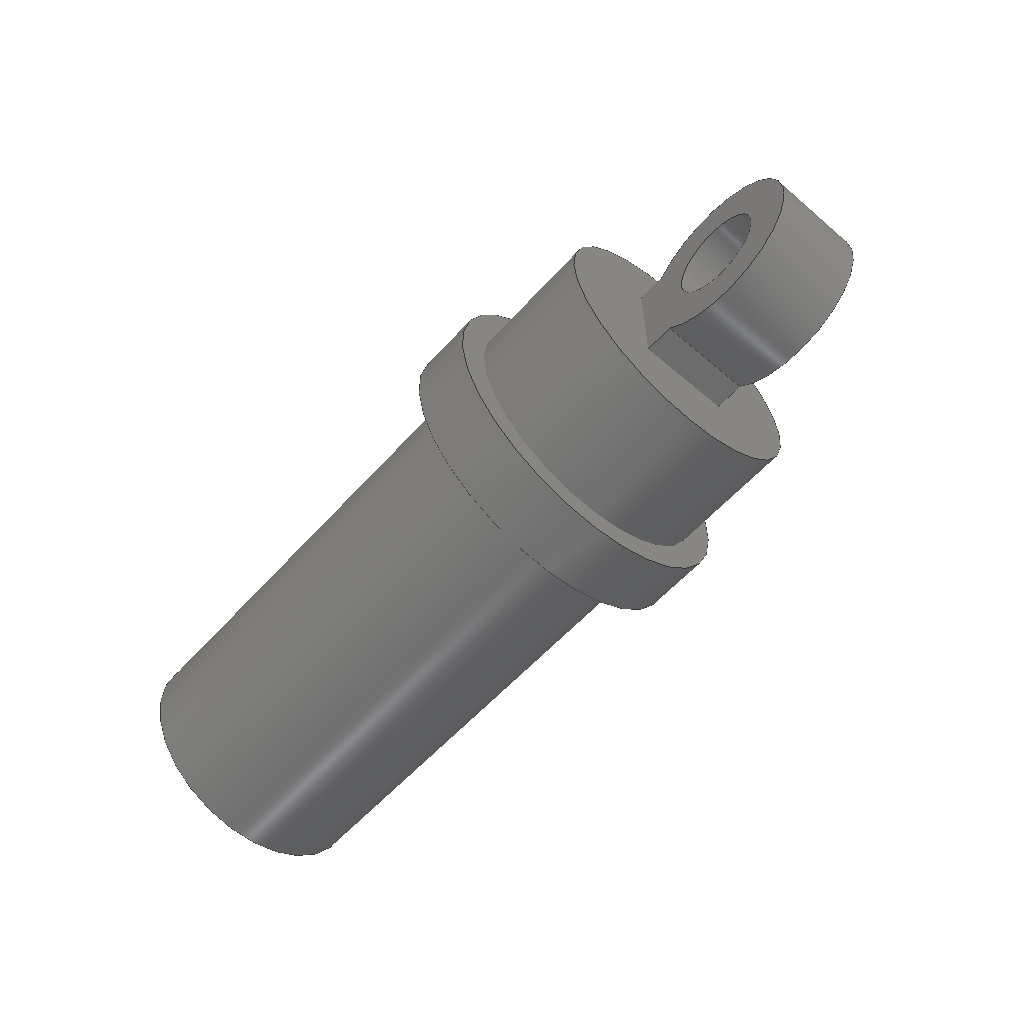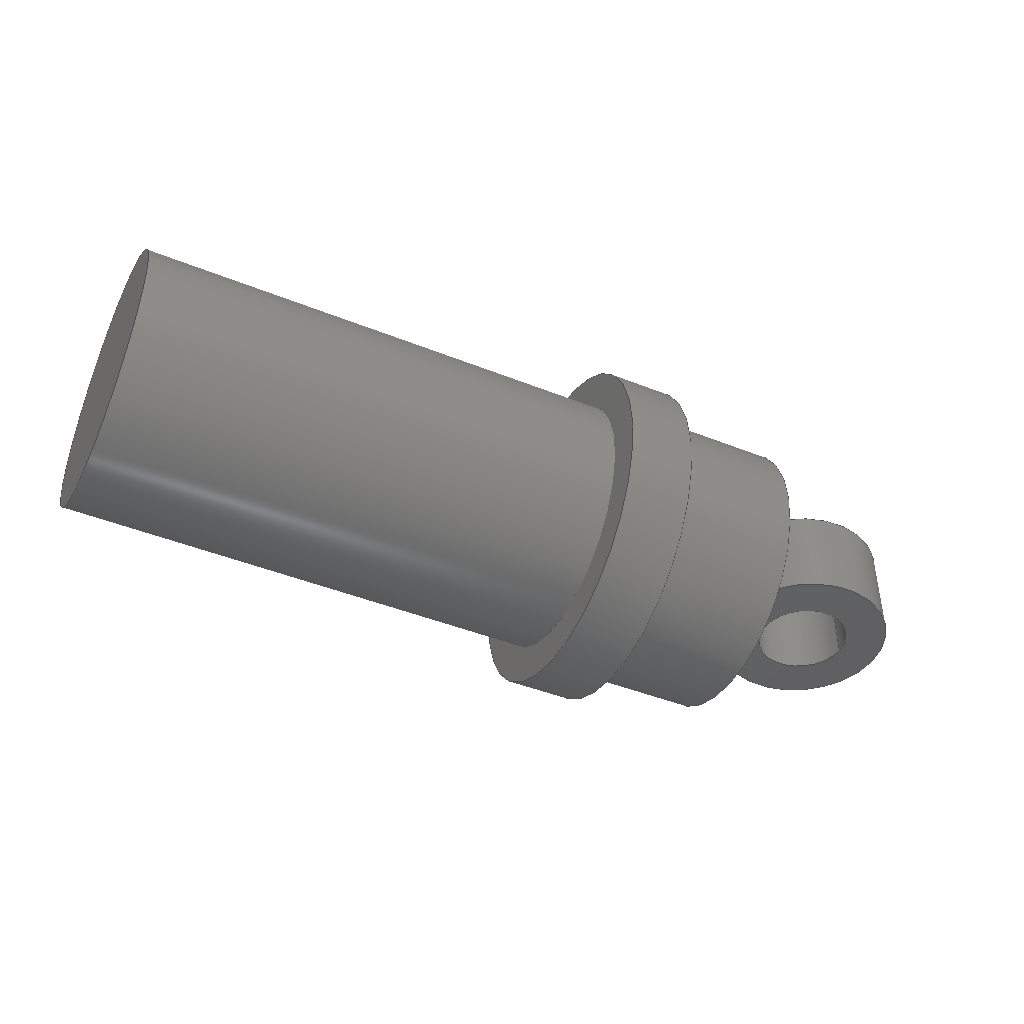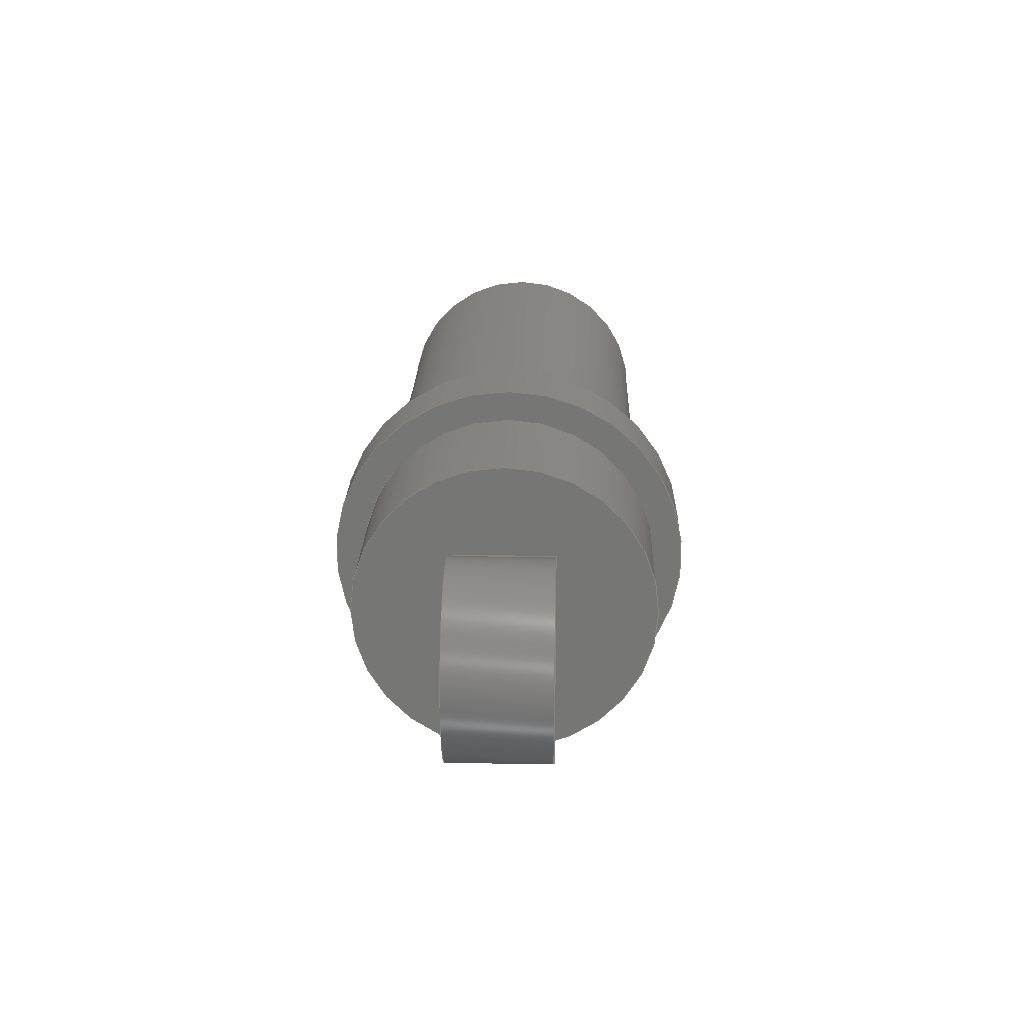
<metadata>
{"format":"step","ext":"step","renderer":"f3d","projection":"perspective","resolution":1024,"background":"white","views":[{"elev":-58.2,"azim":-131.5,"up":"+Z"},{"elev":-43.7,"azim":154.6,"up":"+Y"},{"elev":21.6,"azim":-88.4,"up":"+Z"}]}
</metadata>
<code>
ISO-10303-21;
DATA;
#1=MECHANICAL_DESIGN_GEOMETRIC_PRESENTATION_REPRESENTATION('',(#4),#350);
#2=SHAPE_REPRESENTATION_RELATIONSHIP('SRR','None',#357,#3);
#3=ADVANCED_BREP_SHAPE_REPRESENTATION('',(#5),#349);
#4=STYLED_ITEM('',(#366),#5);
#5=MANIFOLD_SOLID_BREP('Body1',#194);
#6=FACE_BOUND('',#35,.T.);
#7=FACE_BOUND('',#38,.T.);
#8=FACE_BOUND('',#40,.T.);
#9=FACE_BOUND('',#43,.T.);
#10=FACE_BOUND('',#49,.T.);
#11=PLANE('',#211);
#12=PLANE('',#212);
#13=PLANE('',#217);
#14=PLANE('',#218);
#15=PLANE('',#221);
#16=PLANE('',#226);
#17=PLANE('',#227);
#18=PLANE('',#230);
#19=FACE_OUTER_BOUND('',#32,.T.);
#20=FACE_OUTER_BOUND('',#33,.T.);
#21=FACE_OUTER_BOUND('',#34,.T.);
#22=FACE_OUTER_BOUND('',#36,.T.);
#23=FACE_OUTER_BOUND('',#37,.T.);
#24=FACE_OUTER_BOUND('',#39,.T.);
#25=FACE_OUTER_BOUND('',#41,.T.);
#26=FACE_OUTER_BOUND('',#42,.T.);
#27=FACE_OUTER_BOUND('',#44,.T.);
#28=FACE_OUTER_BOUND('',#45,.T.);
#29=FACE_OUTER_BOUND('',#46,.T.);
#30=FACE_OUTER_BOUND('',#47,.T.);
#31=FACE_OUTER_BOUND('',#48,.T.);
#32=EDGE_LOOP('',(#128,#129,#130,#131));
#33=EDGE_LOOP('',(#132));
#34=EDGE_LOOP('',(#133));
#35=EDGE_LOOP('',(#134));
#36=EDGE_LOOP('',(#135,#136,#137,#138));
#37=EDGE_LOOP('',(#139));
#38=EDGE_LOOP('',(#140));
#39=EDGE_LOOP('',(#141));
#40=EDGE_LOOP('',(#142,#143,#144,#145));
#41=EDGE_LOOP('',(#146,#147,#148,#149));
#42=EDGE_LOOP('',(#150,#151,#152,#153));
#43=EDGE_LOOP('',(#154));
#44=EDGE_LOOP('',(#155,#156,#157,#158));
#45=EDGE_LOOP('',(#159,#160,#161,#162));
#46=EDGE_LOOP('',(#163,#164,#165,#166));
#47=EDGE_LOOP('',(#167,#168,#169,#170));
#48=EDGE_LOOP('',(#171,#172,#173,#174));
#49=EDGE_LOOP('',(#175));
#50=LINE('',#298,#64);
#51=LINE('',#309,#65);
#52=LINE('',#316,#66);
#53=LINE('',#318,#67);
#54=LINE('',#320,#68);
#55=LINE('',#321,#69);
#56=LINE('',#323,#70);
#57=LINE('',#328,#71);
#58=LINE('',#329,#72);
#59=LINE('',#335,#73);
#60=LINE('',#338,#74);
#61=LINE('',#339,#75);
#62=LINE('',#342,#76);
#63=LINE('',#343,#77);
#64=VECTOR('',#237,0.7);
#65=VECTOR('',#252,0.9);
#66=VECTOR('',#259,1);
#67=VECTOR('',#260,1);
#68=VECTOR('',#261,1);
#69=VECTOR('',#262,1);
#70=VECTOR('',#265,0.75);
#71=VECTOR('',#270,1);
#72=VECTOR('',#271,1);
#73=VECTOR('',#278,0.25);
#74=VECTOR('',#281,1);
#75=VECTOR('',#282,1);
#76=VECTOR('',#285,1);
#77=VECTOR('',#286,1);
#78=CIRCLE('',#209,0.7);
#79=CIRCLE('',#210,0.7);
#80=CIRCLE('',#213,0.9);
#81=CIRCLE('',#214,0.75);
#82=CIRCLE('',#216,0.9);
#83=CIRCLE('',#219,0.75);
#84=CIRCLE('',#222,0.475);
#85=CIRCLE('',#223,0.25);
#86=CIRCLE('',#225,0.25);
#87=CIRCLE('',#229,0.475);
#88=VERTEX_POINT('',#295);
#89=VERTEX_POINT('',#297);
#90=VERTEX_POINT('',#302);
#91=VERTEX_POINT('',#304);
#92=VERTEX_POINT('',#307);
#93=VERTEX_POINT('',#312);
#94=VERTEX_POINT('',#314);
#95=VERTEX_POINT('',#315);
#96=VERTEX_POINT('',#317);
#97=VERTEX_POINT('',#319);
#98=VERTEX_POINT('',#325);
#99=VERTEX_POINT('',#326);
#100=VERTEX_POINT('',#330);
#101=VERTEX_POINT('',#333);
#102=VERTEX_POINT('',#337);
#103=VERTEX_POINT('',#341);
#104=EDGE_CURVE('',#88,#88,#78,.T.);
#105=EDGE_CURVE('',#88,#89,#50,.T.);
#106=EDGE_CURVE('',#89,#89,#79,.T.);
#107=EDGE_CURVE('',#90,#90,#80,.T.);
#108=EDGE_CURVE('',#91,#91,#81,.T.);
#109=EDGE_CURVE('',#92,#92,#82,.T.);
#110=EDGE_CURVE('',#92,#90,#51,.T.);
#111=EDGE_CURVE('',#93,#93,#83,.T.);
#112=EDGE_CURVE('',#94,#95,#52,.T.);
#113=EDGE_CURVE('',#94,#96,#53,.T.);
#114=EDGE_CURVE('',#97,#96,#54,.T.);
#115=EDGE_CURVE('',#95,#97,#55,.T.);
#116=EDGE_CURVE('',#91,#93,#56,.T.);
#117=EDGE_CURVE('',#98,#99,#84,.T.);
#118=EDGE_CURVE('',#99,#94,#57,.T.);
#119=EDGE_CURVE('',#95,#98,#58,.T.);
#120=EDGE_CURVE('',#100,#100,#85,.T.);
#121=EDGE_CURVE('',#101,#101,#86,.T.);
#122=EDGE_CURVE('',#101,#100,#59,.T.);
#123=EDGE_CURVE('',#102,#99,#60,.T.);
#124=EDGE_CURVE('',#96,#102,#61,.T.);
#125=EDGE_CURVE('',#103,#97,#62,.T.);
#126=EDGE_CURVE('',#98,#103,#63,.T.);
#127=EDGE_CURVE('',#102,#103,#87,.T.);
#128=ORIENTED_EDGE('',*,*,#104,.F.);
#129=ORIENTED_EDGE('',*,*,#105,.T.);
#130=ORIENTED_EDGE('',*,*,#106,.F.);
#131=ORIENTED_EDGE('',*,*,#105,.F.);
#132=ORIENTED_EDGE('',*,*,#104,.T.);
#133=ORIENTED_EDGE('',*,*,#107,.F.);
#134=ORIENTED_EDGE('',*,*,#108,.T.);
#135=ORIENTED_EDGE('',*,*,#109,.F.);
#136=ORIENTED_EDGE('',*,*,#110,.T.);
#137=ORIENTED_EDGE('',*,*,#107,.T.);
#138=ORIENTED_EDGE('',*,*,#110,.F.);
#139=ORIENTED_EDGE('',*,*,#109,.T.);
#140=ORIENTED_EDGE('',*,*,#106,.T.);
#141=ORIENTED_EDGE('',*,*,#111,.F.);
#142=ORIENTED_EDGE('',*,*,#112,.F.);
#143=ORIENTED_EDGE('',*,*,#113,.T.);
#144=ORIENTED_EDGE('',*,*,#114,.F.);
#145=ORIENTED_EDGE('',*,*,#115,.F.);
#146=ORIENTED_EDGE('',*,*,#108,.F.);
#147=ORIENTED_EDGE('',*,*,#116,.T.);
#148=ORIENTED_EDGE('',*,*,#111,.T.);
#149=ORIENTED_EDGE('',*,*,#116,.F.);
#150=ORIENTED_EDGE('',*,*,#117,.T.);
#151=ORIENTED_EDGE('',*,*,#118,.T.);
#152=ORIENTED_EDGE('',*,*,#112,.T.);
#153=ORIENTED_EDGE('',*,*,#119,.T.);
#154=ORIENTED_EDGE('',*,*,#120,.T.);
#155=ORIENTED_EDGE('',*,*,#121,.F.);
#156=ORIENTED_EDGE('',*,*,#122,.T.);
#157=ORIENTED_EDGE('',*,*,#120,.F.);
#158=ORIENTED_EDGE('',*,*,#122,.F.);
#159=ORIENTED_EDGE('',*,*,#123,.F.);
#160=ORIENTED_EDGE('',*,*,#124,.F.);
#161=ORIENTED_EDGE('',*,*,#113,.F.);
#162=ORIENTED_EDGE('',*,*,#118,.F.);
#163=ORIENTED_EDGE('',*,*,#115,.T.);
#164=ORIENTED_EDGE('',*,*,#125,.F.);
#165=ORIENTED_EDGE('',*,*,#126,.F.);
#166=ORIENTED_EDGE('',*,*,#119,.F.);
#167=ORIENTED_EDGE('',*,*,#126,.T.);
#168=ORIENTED_EDGE('',*,*,#127,.F.);
#169=ORIENTED_EDGE('',*,*,#123,.T.);
#170=ORIENTED_EDGE('',*,*,#117,.F.);
#171=ORIENTED_EDGE('',*,*,#127,.T.);
#172=ORIENTED_EDGE('',*,*,#125,.T.);
#173=ORIENTED_EDGE('',*,*,#114,.T.);
#174=ORIENTED_EDGE('',*,*,#124,.T.);
#175=ORIENTED_EDGE('',*,*,#121,.T.);
#176=CYLINDRICAL_SURFACE('',#208,0.7);
#177=CYLINDRICAL_SURFACE('',#215,0.9);
#178=CYLINDRICAL_SURFACE('',#220,0.75);
#179=CYLINDRICAL_SURFACE('',#224,0.25);
#180=CYLINDRICAL_SURFACE('',#228,0.475);
#181=ADVANCED_FACE('',(#19),#176,.T.);
#182=ADVANCED_FACE('',(#20),#11,.T.);
#183=ADVANCED_FACE('',(#21,#6),#12,.F.);
#184=ADVANCED_FACE('',(#22),#177,.T.);
#185=ADVANCED_FACE('',(#23,#7),#13,.T.);
#186=ADVANCED_FACE('',(#24,#8),#14,.F.);
#187=ADVANCED_FACE('',(#25),#178,.T.);
#188=ADVANCED_FACE('',(#26,#9),#15,.F.);
#189=ADVANCED_FACE('',(#27),#179,.F.);
#190=ADVANCED_FACE('',(#28),#16,.T.);
#191=ADVANCED_FACE('',(#29),#17,.T.);
#192=ADVANCED_FACE('',(#30),#180,.T.);
#193=ADVANCED_FACE('',(#31,#10),#18,.T.);
#194=CLOSED_SHELL('',(#181,#182,#183,#184,#185,#186,#187,#188,#189,#190,
#191,#192,#193));
#195=DERIVED_UNIT_ELEMENT(#197,1);
#196=DERIVED_UNIT_ELEMENT(#352,3);
#197=(
MASS_UNIT()
NAMED_UNIT(*)
SI_UNIT(.KILO.,.GRAM.)
);
#198=DERIVED_UNIT((#195,#196));
#199=MEASURE_REPRESENTATION_ITEM('density measure',
POSITIVE_RATIO_MEASURE(7850),#198);
#200=PROPERTY_DEFINITION_REPRESENTATION(#205,#202);
#201=PROPERTY_DEFINITION_REPRESENTATION(#206,#203);
#202=REPRESENTATION('material name',(#204),#349);
#203=REPRESENTATION('density',(#199),#349);
#204=DESCRIPTIVE_REPRESENTATION_ITEM('Steel','Steel');
#205=PROPERTY_DEFINITION('material property','material name',#359);
#206=PROPERTY_DEFINITION('material property','density of part',#359);
#207=AXIS2_PLACEMENT_3D('placement',#293,#231,#232);
#208=AXIS2_PLACEMENT_3D('',#294,#233,#234);
#209=AXIS2_PLACEMENT_3D('',#296,#235,#236);
#210=AXIS2_PLACEMENT_3D('',#299,#238,#239);
#211=AXIS2_PLACEMENT_3D('',#300,#240,#241);
#212=AXIS2_PLACEMENT_3D('',#301,#242,#243);
#213=AXIS2_PLACEMENT_3D('',#303,#244,#245);
#214=AXIS2_PLACEMENT_3D('',#305,#246,#247);
#215=AXIS2_PLACEMENT_3D('',#306,#248,#249);
#216=AXIS2_PLACEMENT_3D('',#308,#250,#251);
#217=AXIS2_PLACEMENT_3D('',#310,#253,#254);
#218=AXIS2_PLACEMENT_3D('',#311,#255,#256);
#219=AXIS2_PLACEMENT_3D('',#313,#257,#258);
#220=AXIS2_PLACEMENT_3D('',#322,#263,#264);
#221=AXIS2_PLACEMENT_3D('',#324,#266,#267);
#222=AXIS2_PLACEMENT_3D('',#327,#268,#269);
#223=AXIS2_PLACEMENT_3D('',#331,#272,#273);
#224=AXIS2_PLACEMENT_3D('',#332,#274,#275);
#225=AXIS2_PLACEMENT_3D('',#334,#276,#277);
#226=AXIS2_PLACEMENT_3D('',#336,#279,#280);
#227=AXIS2_PLACEMENT_3D('',#340,#283,#284);
#228=AXIS2_PLACEMENT_3D('',#344,#287,#288);
#229=AXIS2_PLACEMENT_3D('',#345,#289,#290);
#230=AXIS2_PLACEMENT_3D('',#346,#291,#292);
#231=DIRECTION('axis',(0,0,1));
#232=DIRECTION('refdir',(1,0,0));
#233=DIRECTION('center_axis',(1,0,0));
#234=DIRECTION('ref_axis',(0,0,-1));
#235=DIRECTION('center_axis',(1,0,0));
#236=DIRECTION('ref_axis',(0,0,-1));
#237=DIRECTION('',(-1,0,0));
#238=DIRECTION('center_axis',(-1,0,0));
#239=DIRECTION('ref_axis',(0,0,-1));
#240=DIRECTION('center_axis',(1,0,0));
#241=DIRECTION('ref_axis',(0,0,-1));
#242=DIRECTION('center_axis',(1,0,0));
#243=DIRECTION('ref_axis',(0,0,-1));
#244=DIRECTION('center_axis',(1,0,0));
#245=DIRECTION('ref_axis',(0,0,-1));
#246=DIRECTION('center_axis',(1,0,0));
#247=DIRECTION('ref_axis',(0,0,-1));
#248=DIRECTION('center_axis',(1,0,0));
#249=DIRECTION('ref_axis',(0,0,-1));
#250=DIRECTION('center_axis',(1,0,0));
#251=DIRECTION('ref_axis',(0,0,-1));
#252=DIRECTION('',(-1,0,0));
#253=DIRECTION('center_axis',(1,0,0));
#254=DIRECTION('ref_axis',(0,0,-1));
#255=DIRECTION('center_axis',(1,0,0));
#256=DIRECTION('ref_axis',(0,0,-1));
#257=DIRECTION('center_axis',(1,0,0));
#258=DIRECTION('ref_axis',(0,0,-1));
#259=DIRECTION('',(0,0,1));
#260=DIRECTION('',(0,1,0));
#261=DIRECTION('',(0,0,-1));
#262=DIRECTION('',(0,1,0));
#263=DIRECTION('center_axis',(1,0,0));
#264=DIRECTION('ref_axis',(0,0,-1));
#265=DIRECTION('',(-1,0,0));
#266=DIRECTION('center_axis',(0,1,0));
#267=DIRECTION('ref_axis',(1,0,0));
#268=DIRECTION('center_axis',(0,-1,0));
#269=DIRECTION('ref_axis',(1,0,0));
#270=DIRECTION('',(1,0,1.11e-16));
#271=DIRECTION('',(-1,0,0));
#272=DIRECTION('center_axis',(0,1,0));
#273=DIRECTION('ref_axis',(1,0,0));
#274=DIRECTION('center_axis',(0,1,0));
#275=DIRECTION('ref_axis',(1,0,0));
#276=DIRECTION('center_axis',(0,-1,0));
#277=DIRECTION('ref_axis',(1,0,0));
#278=DIRECTION('',(0,-1,0));
#279=DIRECTION('center_axis',(1.11e-16,0,-1));
#280=DIRECTION('ref_axis',(-1,0,-1.11e-16));
#281=DIRECTION('',(0,-1,0));
#282=DIRECTION('',(-1,0,-1.11e-16));
#283=DIRECTION('center_axis',(0,0,1));
#284=DIRECTION('ref_axis',(1,0,0));
#285=DIRECTION('',(1,0,0));
#286=DIRECTION('',(0,1,0));
#287=DIRECTION('center_axis',(0,1,0));
#288=DIRECTION('ref_axis',(-1,0,-6.069e-09));
#289=DIRECTION('center_axis',(0,1,0));
#290=DIRECTION('ref_axis',(1,0,0));
#291=DIRECTION('center_axis',(0,1,0));
#292=DIRECTION('ref_axis',(1,0,0));
#293=CARTESIAN_POINT('',(0,0,0));
#294=CARTESIAN_POINT('Origin',(1.575,0,0));
#295=CARTESIAN_POINT('',(4.175,-8.573e-17,0.7));
#296=CARTESIAN_POINT('Origin',(4.175,0,0));
#297=CARTESIAN_POINT('',(1.575,-8.573e-17,0.7));
#298=CARTESIAN_POINT('',(1.575,-8.573e-17,0.7));
#299=CARTESIAN_POINT('Origin',(1.575,0,0));
#300=CARTESIAN_POINT('Origin',(4.175,0,0));
#301=CARTESIAN_POINT('Origin',(1.225,0,0));
#302=CARTESIAN_POINT('',(1.225,-1.102e-16,0.9));
#303=CARTESIAN_POINT('Origin',(1.225,0,0));
#304=CARTESIAN_POINT('',(1.225,-9.185e-17,0.75));
#305=CARTESIAN_POINT('Origin',(1.225,0,0));
#306=CARTESIAN_POINT('Origin',(1.225,0,0));
#307=CARTESIAN_POINT('',(1.575,-1.102e-16,0.9));
#308=CARTESIAN_POINT('Origin',(1.575,0,0));
#309=CARTESIAN_POINT('',(1.225,-1.102e-16,0.9));
#310=CARTESIAN_POINT('Origin',(1.575,0,0));
#311=CARTESIAN_POINT('Origin',(0.525,0,0));
#312=CARTESIAN_POINT('',(0.525,-9.185e-17,0.75));
#313=CARTESIAN_POINT('Origin',(0.525,0,0));
#314=CARTESIAN_POINT('',(0.525,-0.25,-0.3));
#315=CARTESIAN_POINT('',(0.525,-0.25,0.3));
#316=CARTESIAN_POINT('',(0.525,-0.25,-0.8));
#317=CARTESIAN_POINT('',(0.525,0.25,-0.3));
#318=CARTESIAN_POINT('',(0.525,0,-0.3));
#319=CARTESIAN_POINT('',(0.525,0.25,0.3));
#320=CARTESIAN_POINT('',(0.525,0.25,-0.8));
#321=CARTESIAN_POINT('',(0.525,0,0.3));
#322=CARTESIAN_POINT('Origin',(0.525,0,0));
#323=CARTESIAN_POINT('',(0.525,-9.185e-17,0.75));
#324=CARTESIAN_POINT('Origin',(0.025,-0.25,0));
#325=CARTESIAN_POINT('',(0.3683,-0.25,0.3));
#326=CARTESIAN_POINT('',(0.3683,-0.25,-0.3));
#327=CARTESIAN_POINT('Origin',(0,-0.25,0));
#328=CARTESIAN_POINT('',(0.3,-0.25,-0.3));
#329=CARTESIAN_POINT('',(0.8,-0.25,0.3));
#330=CARTESIAN_POINT('',(-0.25,-0.25,3.062e-17));
#331=CARTESIAN_POINT('Origin',(0,-0.25,0));
#332=CARTESIAN_POINT('Origin',(0,0,0));
#333=CARTESIAN_POINT('',(-0.25,0.25,3.062e-17));
#334=CARTESIAN_POINT('Origin',(0,0.25,0));
#335=CARTESIAN_POINT('',(-0.25,0,3.062e-17));
#336=CARTESIAN_POINT('Origin',(0.525,0,-0.3));
#337=CARTESIAN_POINT('',(0.3683,0.25,-0.3));
#338=CARTESIAN_POINT('',(0.3683,0,-0.3));
#339=CARTESIAN_POINT('',(0.3,0.25,-0.3));
#340=CARTESIAN_POINT('Origin',(0.3683,0,0.3));
#341=CARTESIAN_POINT('',(0.3683,0.25,0.3));
#342=CARTESIAN_POINT('',(0.8,0.25,0.3));
#343=CARTESIAN_POINT('',(0.3683,0,0.3));
#344=CARTESIAN_POINT('Origin',(0,0,0));
#345=CARTESIAN_POINT('Origin',(0,0.25,0));
#346=CARTESIAN_POINT('Origin',(0.025,0.25,0));
#347=UNCERTAINTY_MEASURE_WITH_UNIT(LENGTH_MEASURE(0.001),#351,
'DISTANCE_ACCURACY_VALUE',
'Maximum model space distance between geometric entities at asserted c
onnectivities');
#348=UNCERTAINTY_MEASURE_WITH_UNIT(LENGTH_MEASURE(0.001),#351,
'DISTANCE_ACCURACY_VALUE',
'Maximum model space distance between geometric entities at asserted c
onnectivities');
#349=(
GEOMETRIC_REPRESENTATION_CONTEXT(3)
GLOBAL_UNCERTAINTY_ASSIGNED_CONTEXT((#347))
GLOBAL_UNIT_ASSIGNED_CONTEXT((#351,#353,#354))
REPRESENTATION_CONTEXT('','3D')
);
#350=(
GEOMETRIC_REPRESENTATION_CONTEXT(3)
GLOBAL_UNCERTAINTY_ASSIGNED_CONTEXT((#348))
GLOBAL_UNIT_ASSIGNED_CONTEXT((#351,#353,#354))
REPRESENTATION_CONTEXT('','3D')
);
#351=(
LENGTH_UNIT()
NAMED_UNIT(*)
SI_UNIT(.CENTI.,.METRE.)
);
#352=(
LENGTH_UNIT()
NAMED_UNIT(*)
SI_UNIT($,.METRE.)
);
#353=(
NAMED_UNIT(*)
PLANE_ANGLE_UNIT()
SI_UNIT($,.RADIAN.)
);
#354=(
NAMED_UNIT(*)
SI_UNIT($,.STERADIAN.)
SOLID_ANGLE_UNIT()
);
#355=SHAPE_DEFINITION_REPRESENTATION(#356,#357);
#356=PRODUCT_DEFINITION_SHAPE('',$,#359);
#357=SHAPE_REPRESENTATION('',(#207),#349);
#358=PRODUCT_DEFINITION_CONTEXT('part definition',#363,'design');
#359=PRODUCT_DEFINITION('Untitled','Untitled',#360,#358);
#360=PRODUCT_DEFINITION_FORMATION('',$,#365);
#361=PRODUCT_RELATED_PRODUCT_CATEGORY('Untitled','Untitled',(#365));
#362=APPLICATION_PROTOCOL_DEFINITION('international standard',
'automotive_design',2009,#363);
#363=APPLICATION_CONTEXT(
'Core Data for Automotive Mechanical Design Process');
#364=PRODUCT_CONTEXT('part definition',#363,'mechanical');
#365=PRODUCT('Untitled','Untitled',$,(#364));
#366=PRESENTATION_STYLE_ASSIGNMENT((#367));
#367=SURFACE_STYLE_USAGE(.BOTH.,#368);
#368=SURFACE_SIDE_STYLE('',(#369));
#369=SURFACE_STYLE_FILL_AREA(#370);
#370=FILL_AREA_STYLE('Steel - Satin',(#371));
#371=FILL_AREA_STYLE_COLOUR('Steel - Satin',#372);
#372=COLOUR_RGB('Steel - Satin',0.6275,0.6275,0.6275);
ENDSEC;
END-ISO-10303-21;

</code>
